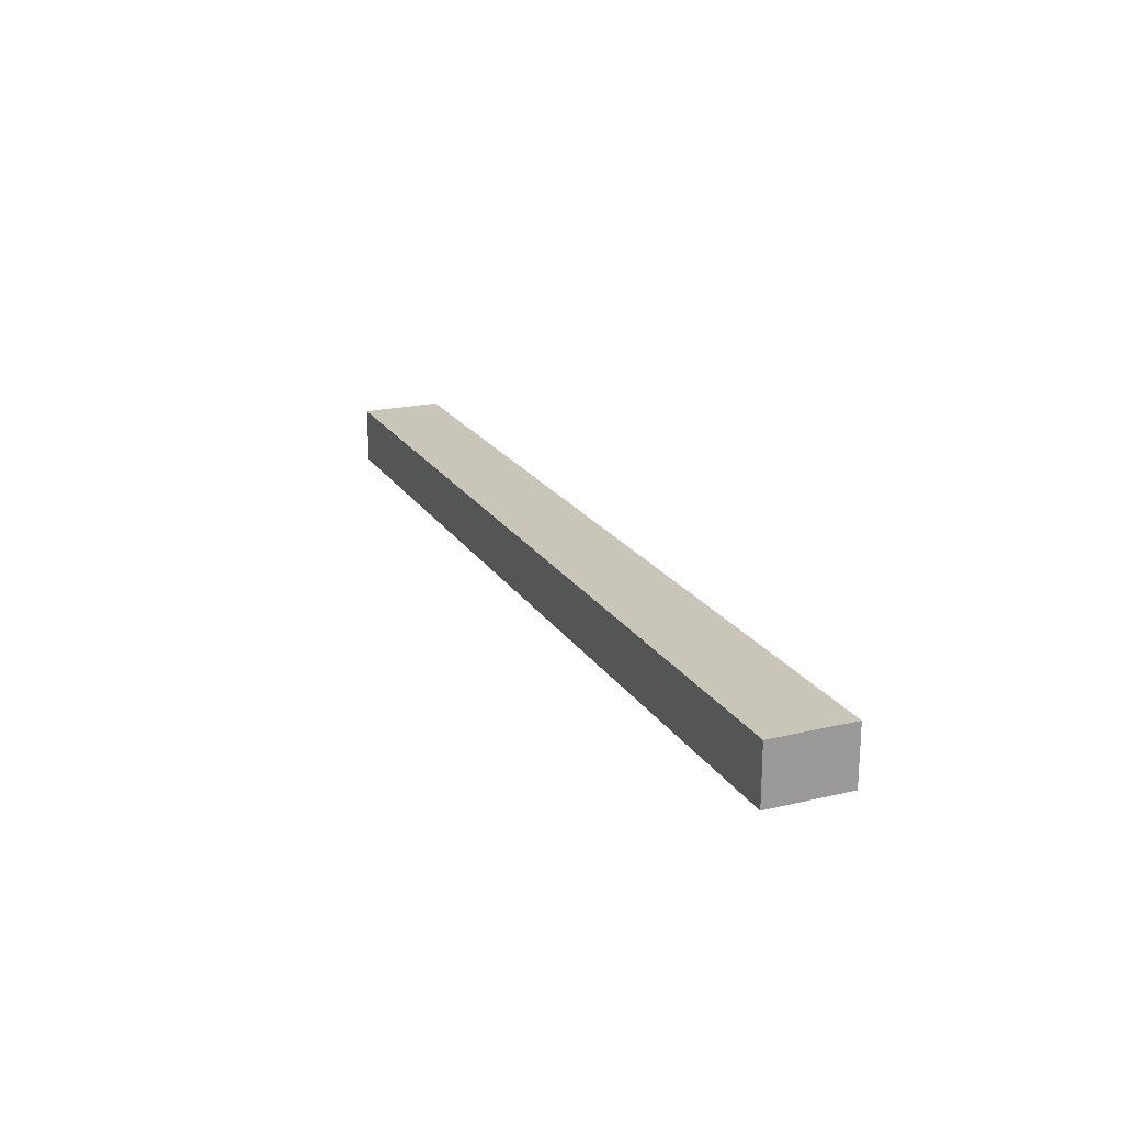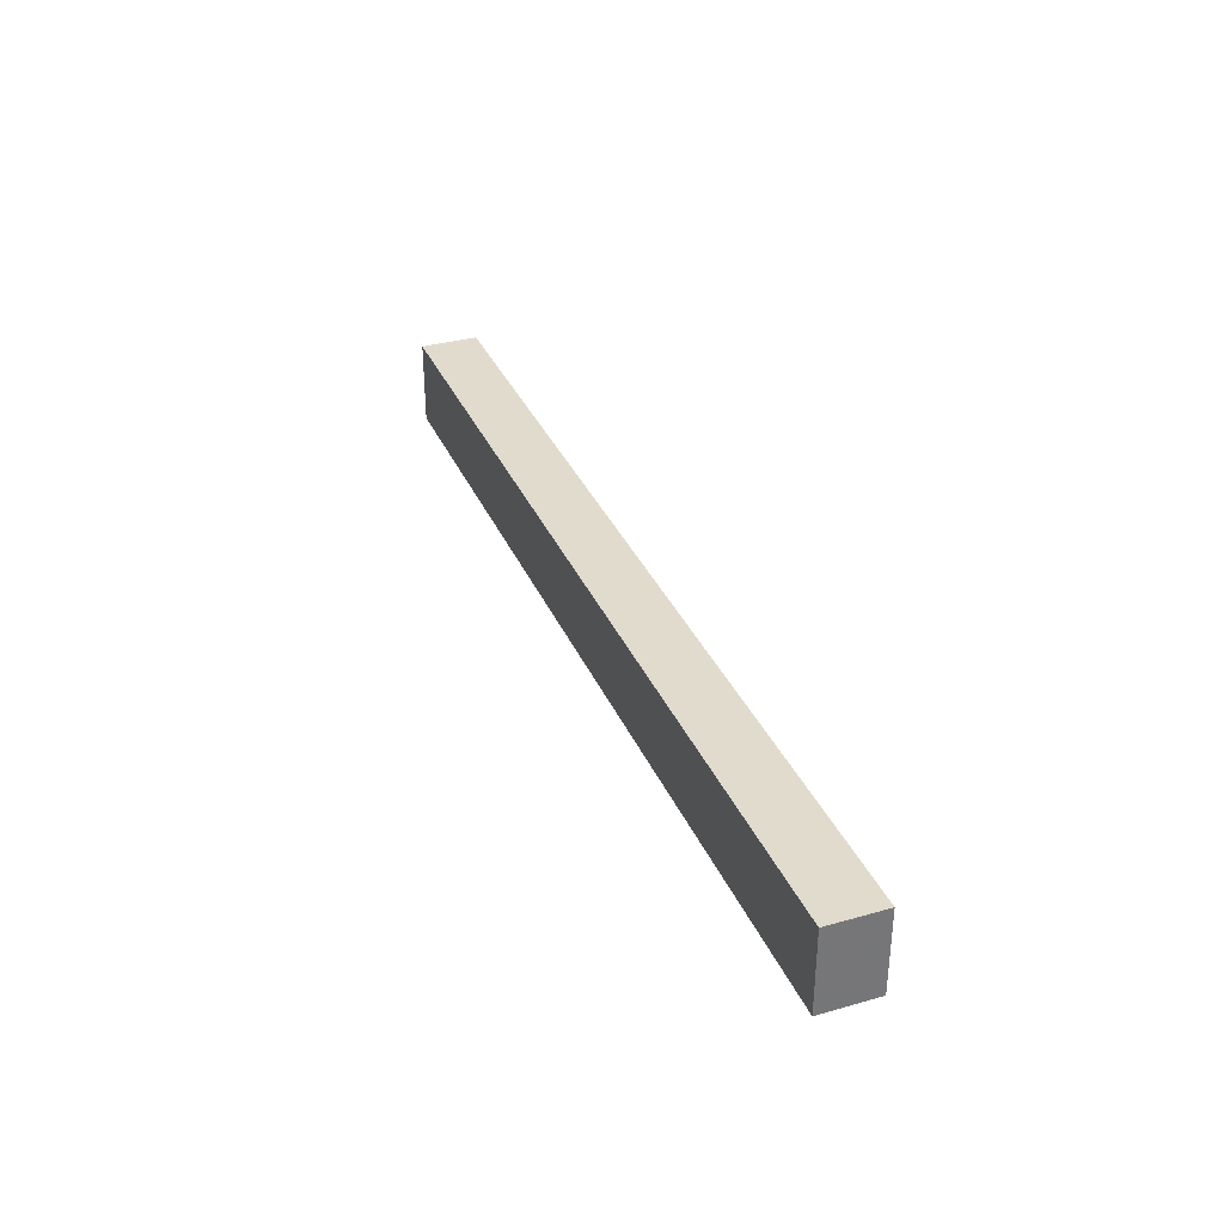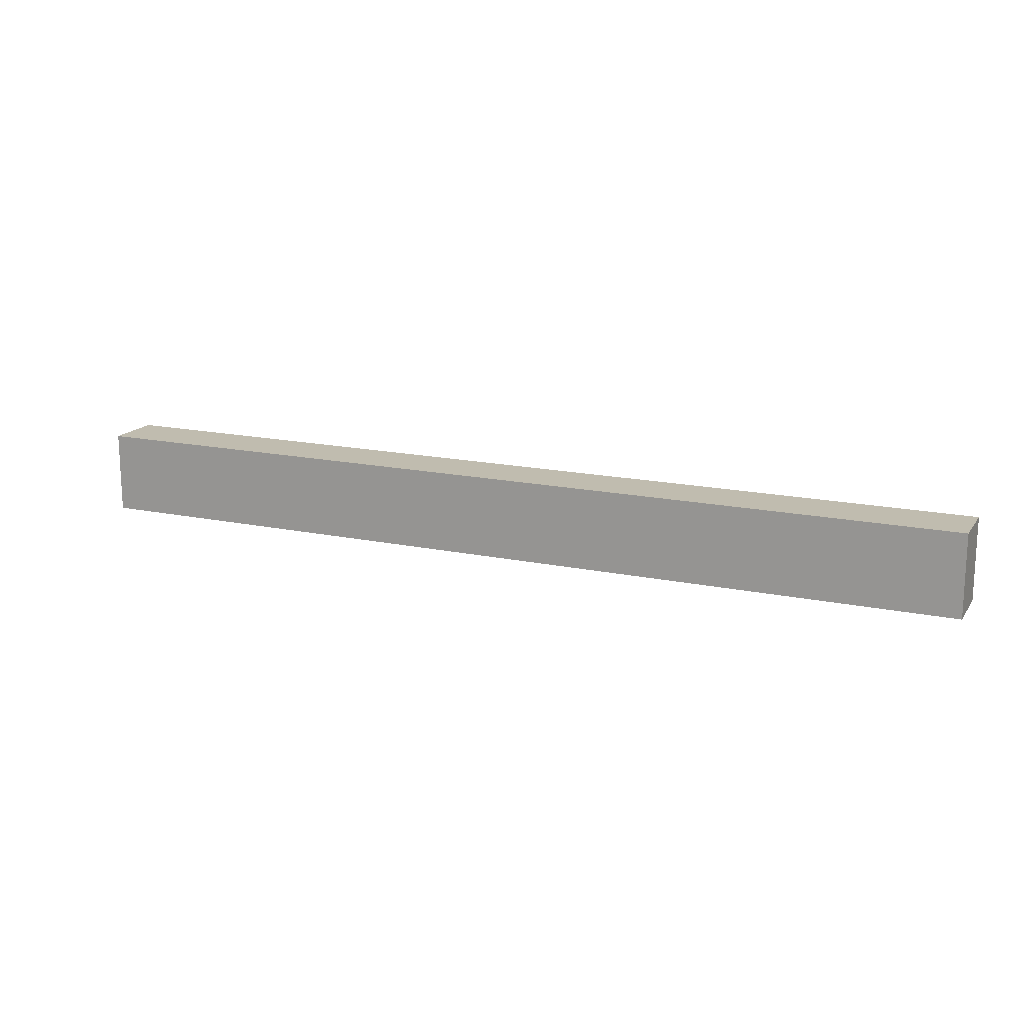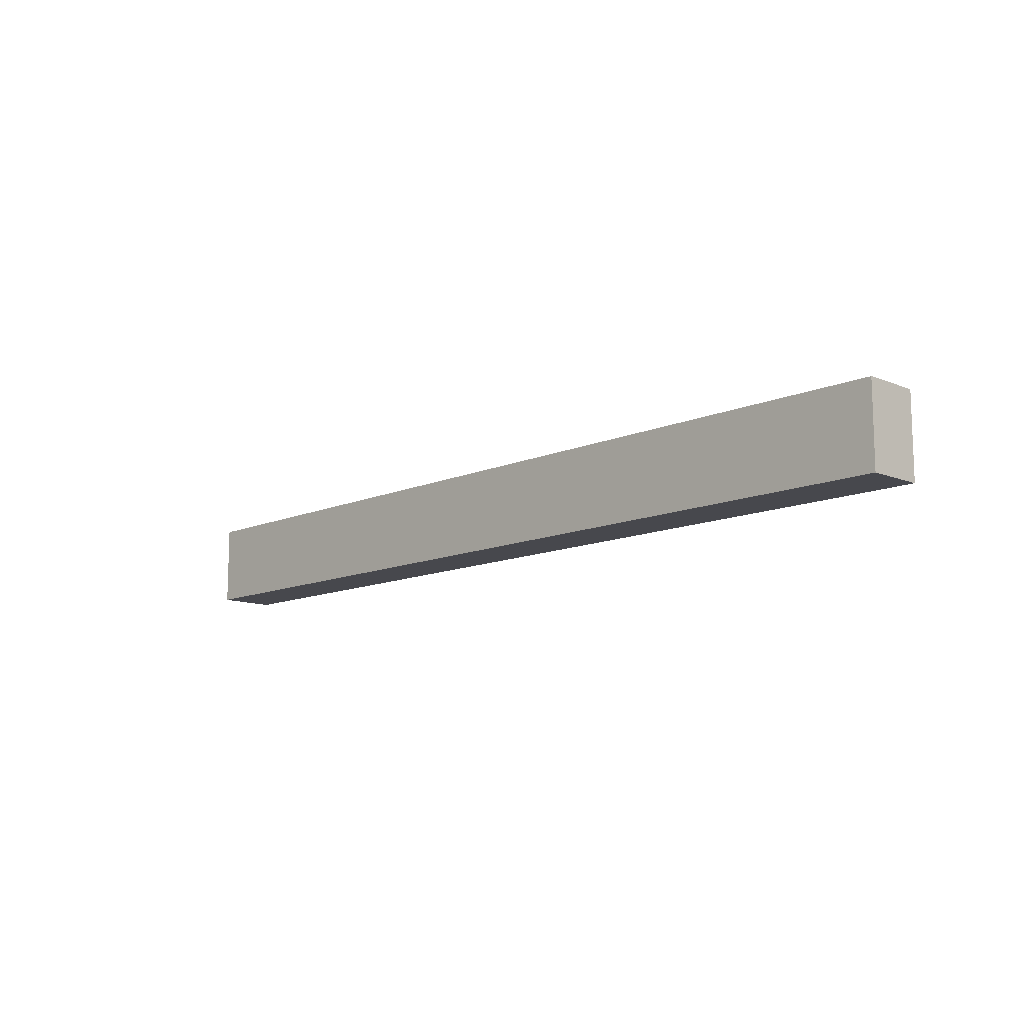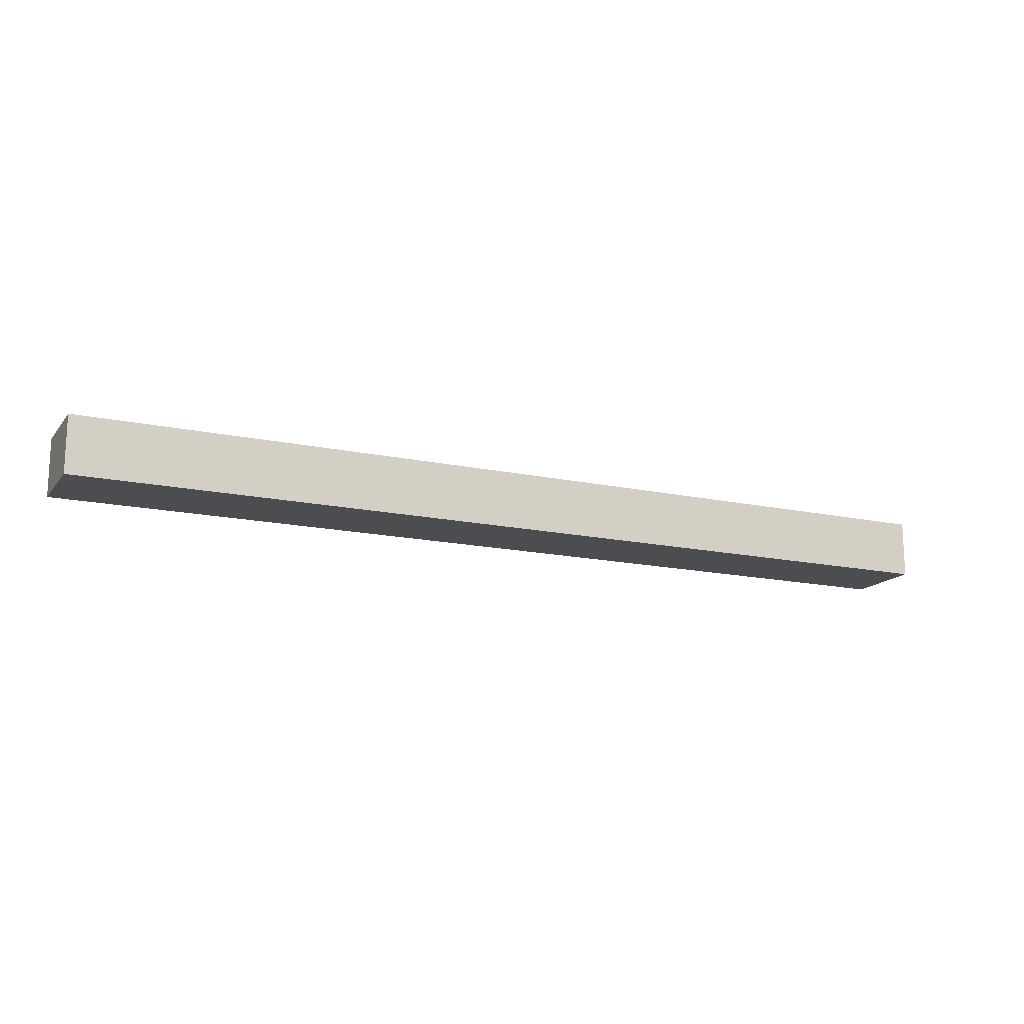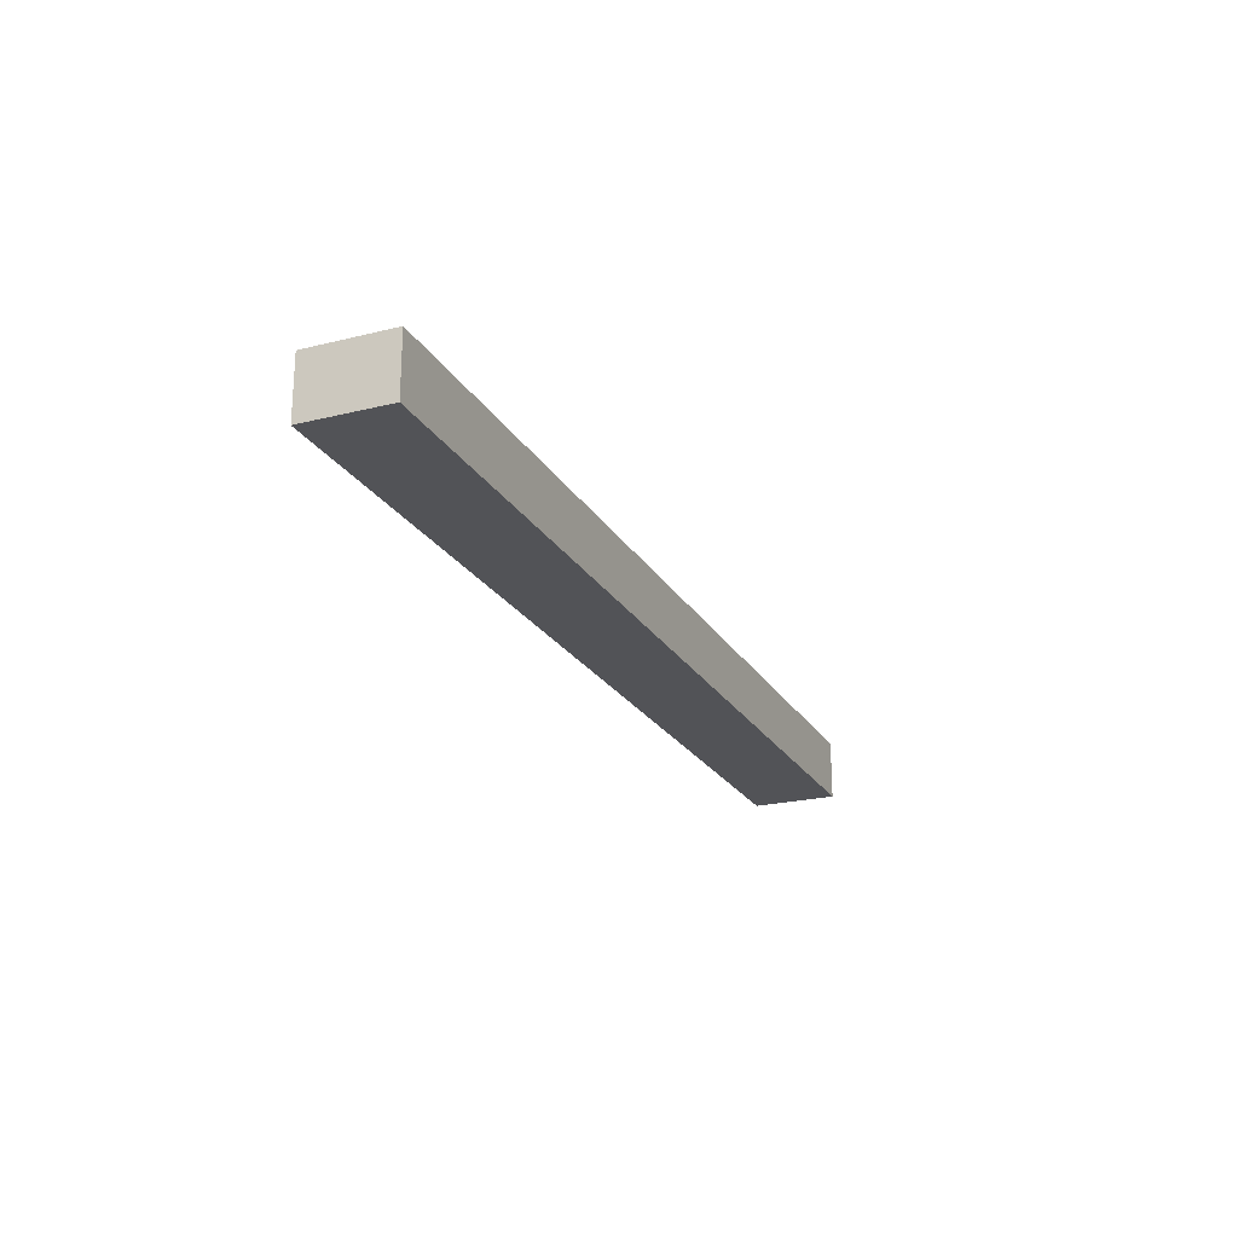
<metadata>
{"format":"obj","ext":"obj","renderer":"f3d","projection":"perspective","resolution":1024,"background":"white","views":[{"elev":20.6,"azim":66.7,"up":"+Y"},{"elev":33.9,"azim":-111.0,"up":"+Z"},{"elev":16.3,"azim":23.5,"up":"+Z"},{"elev":-11.9,"azim":46.2,"up":"+Z"},{"elev":-15.6,"azim":155.4,"up":"+Y"},{"elev":-22.4,"azim":-66.9,"up":"+Y"}]}
</metadata>
<code>
v -2.576 0 -0.2298
v -2.576 0 0.2298
v 2.576 1e-06 -0.2298
v 2.576 1e-06 0.2298
v -2.576 0.3183 -0.2298
v -2.576 0.3183 0.2298
v 2.576 0.3183 0.2298
v 2.576 0.3183 -0.2298
f 4 2 1
f 1 2 6
f 8 3 1
f 4 3 8
f 2 4 7
f 8 5 6
f 4 1 3
f 1 6 5
f 8 1 5
f 4 8 7
f 2 7 6
f 8 6 7

</code>
